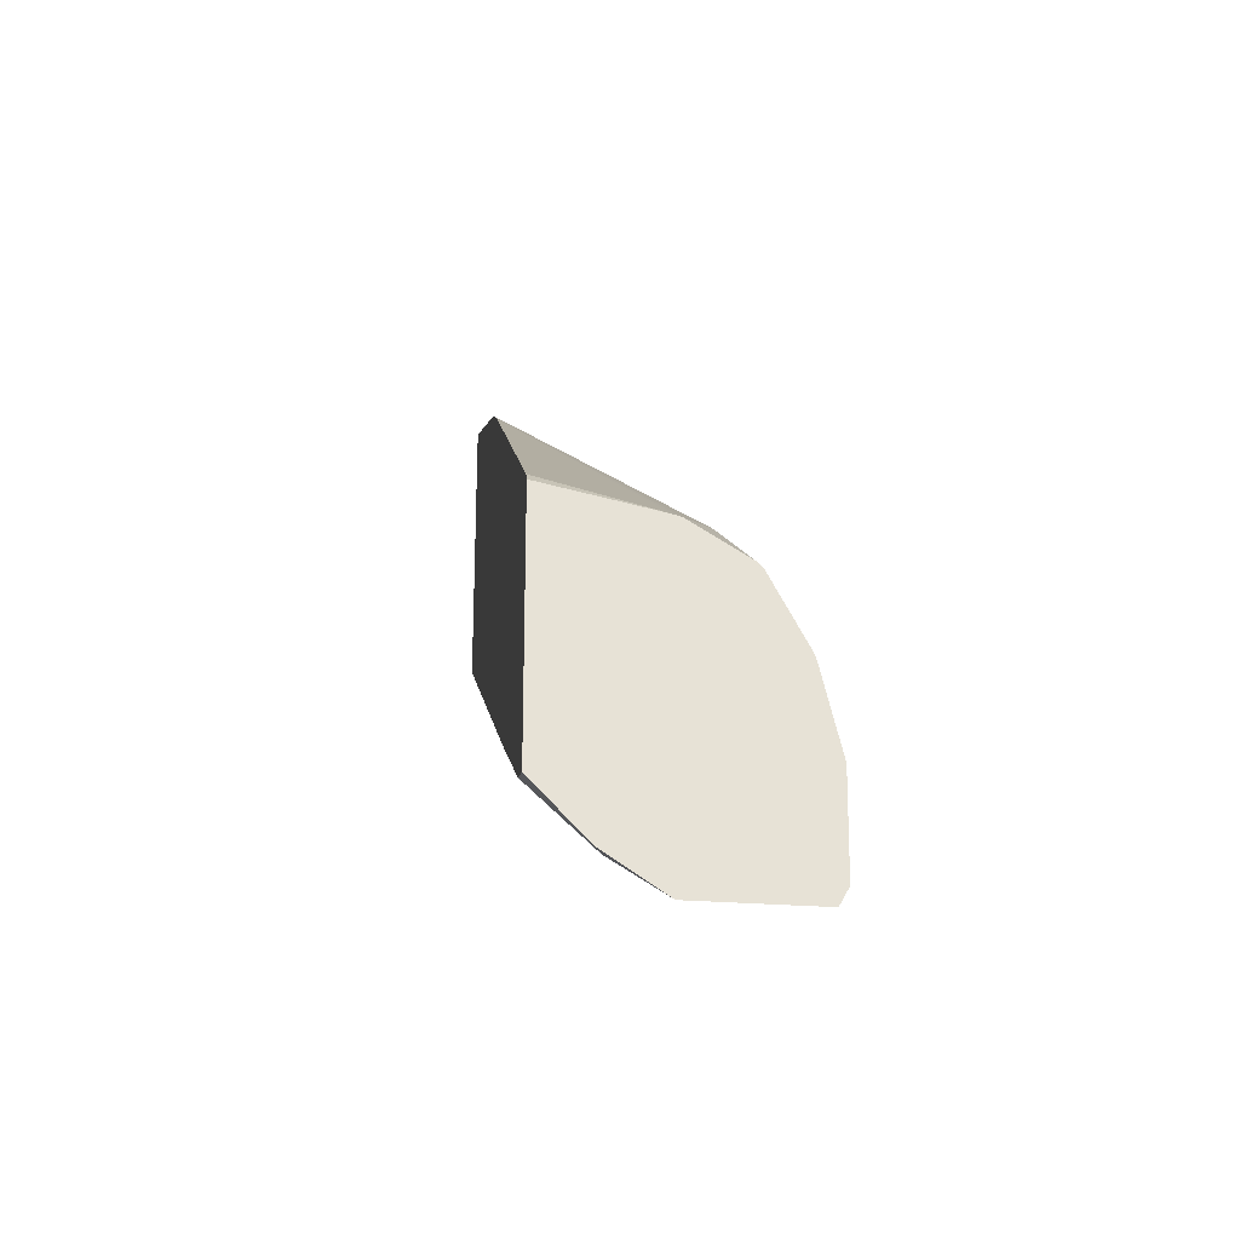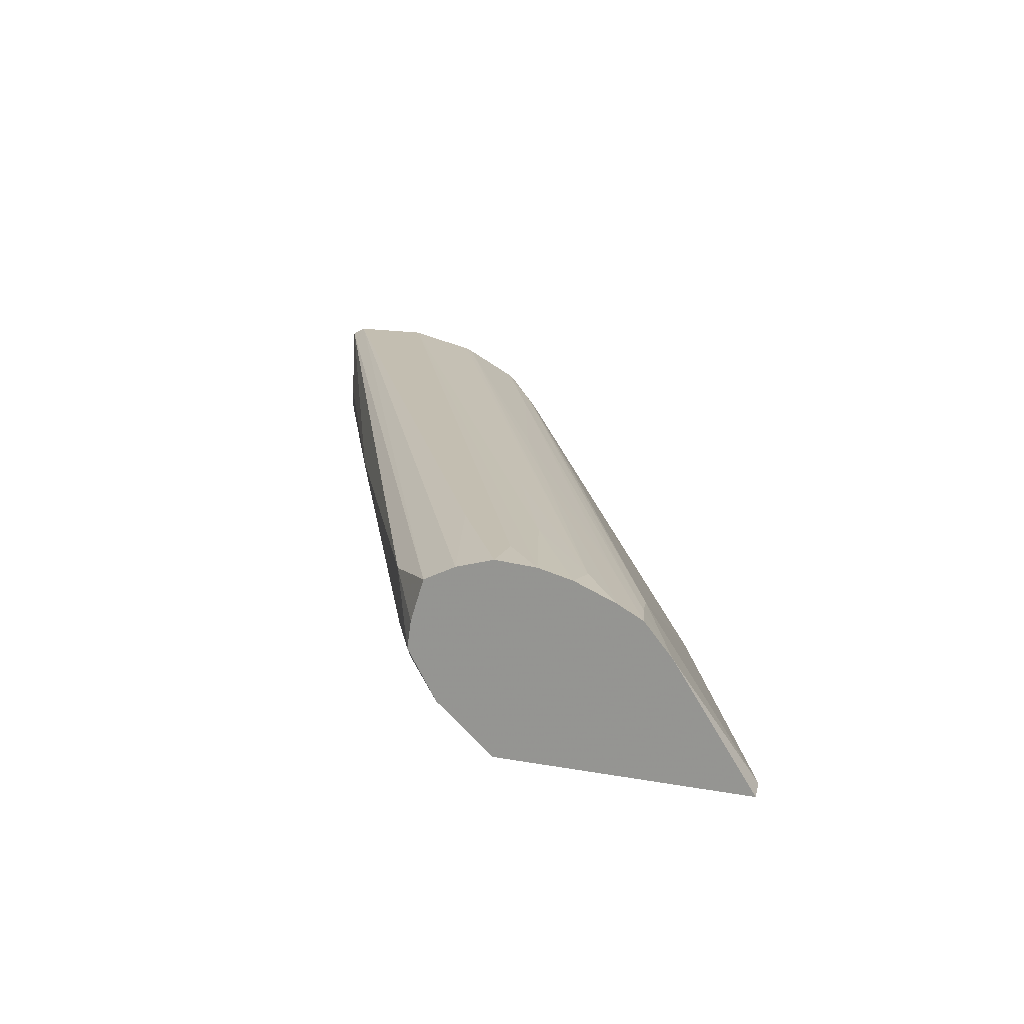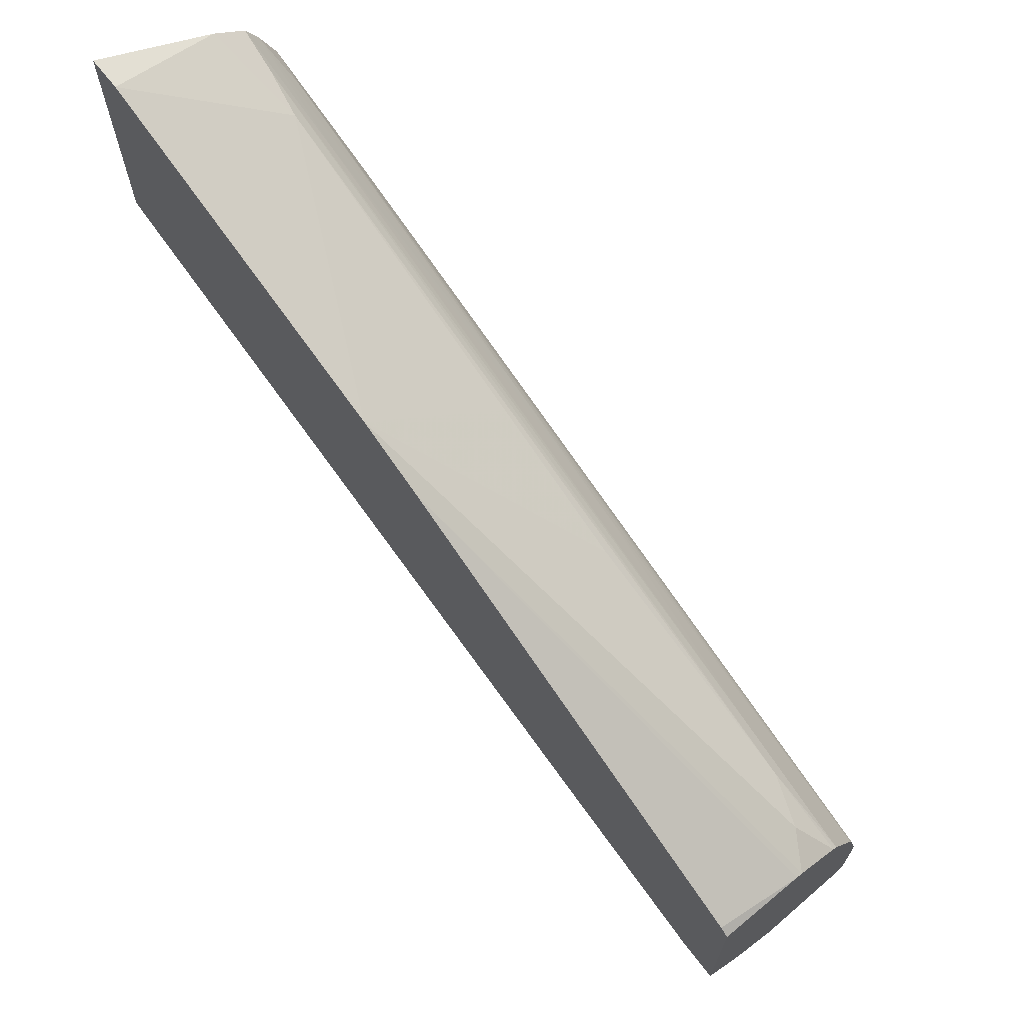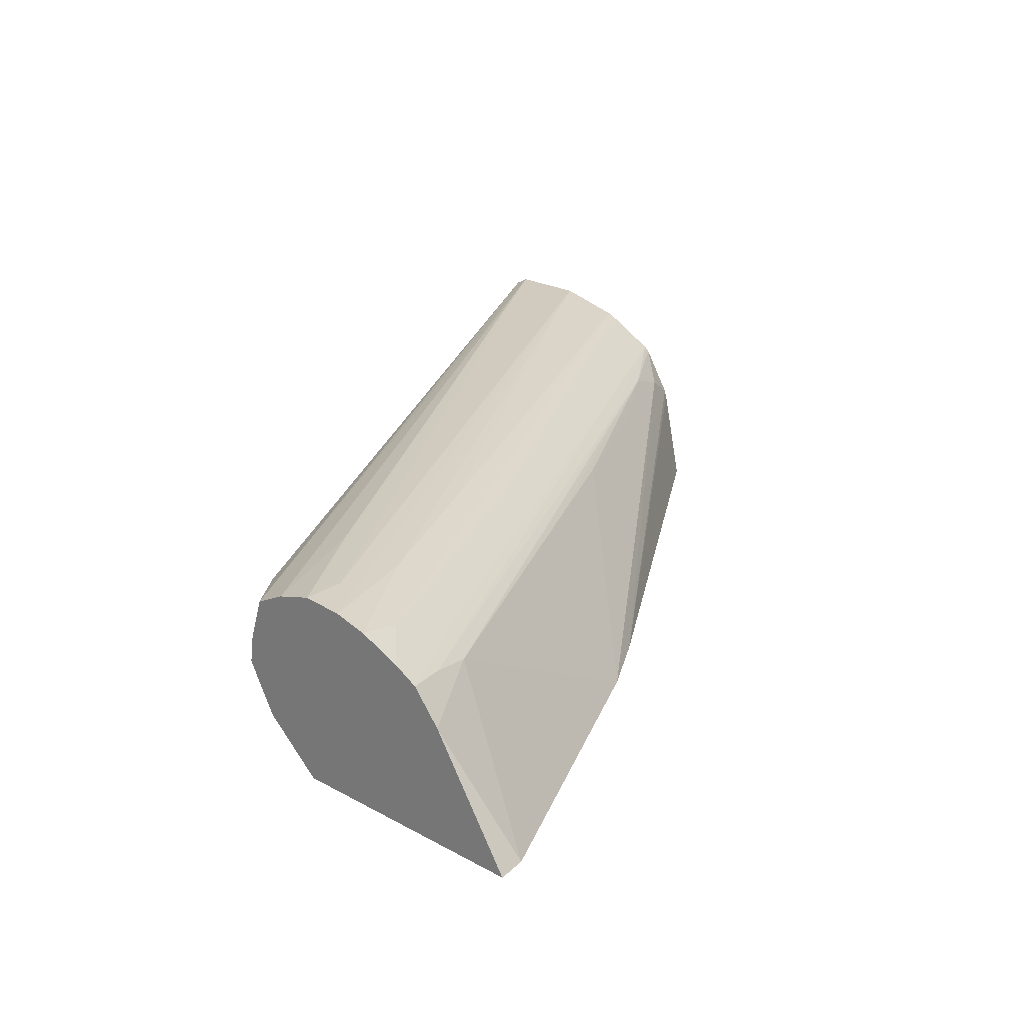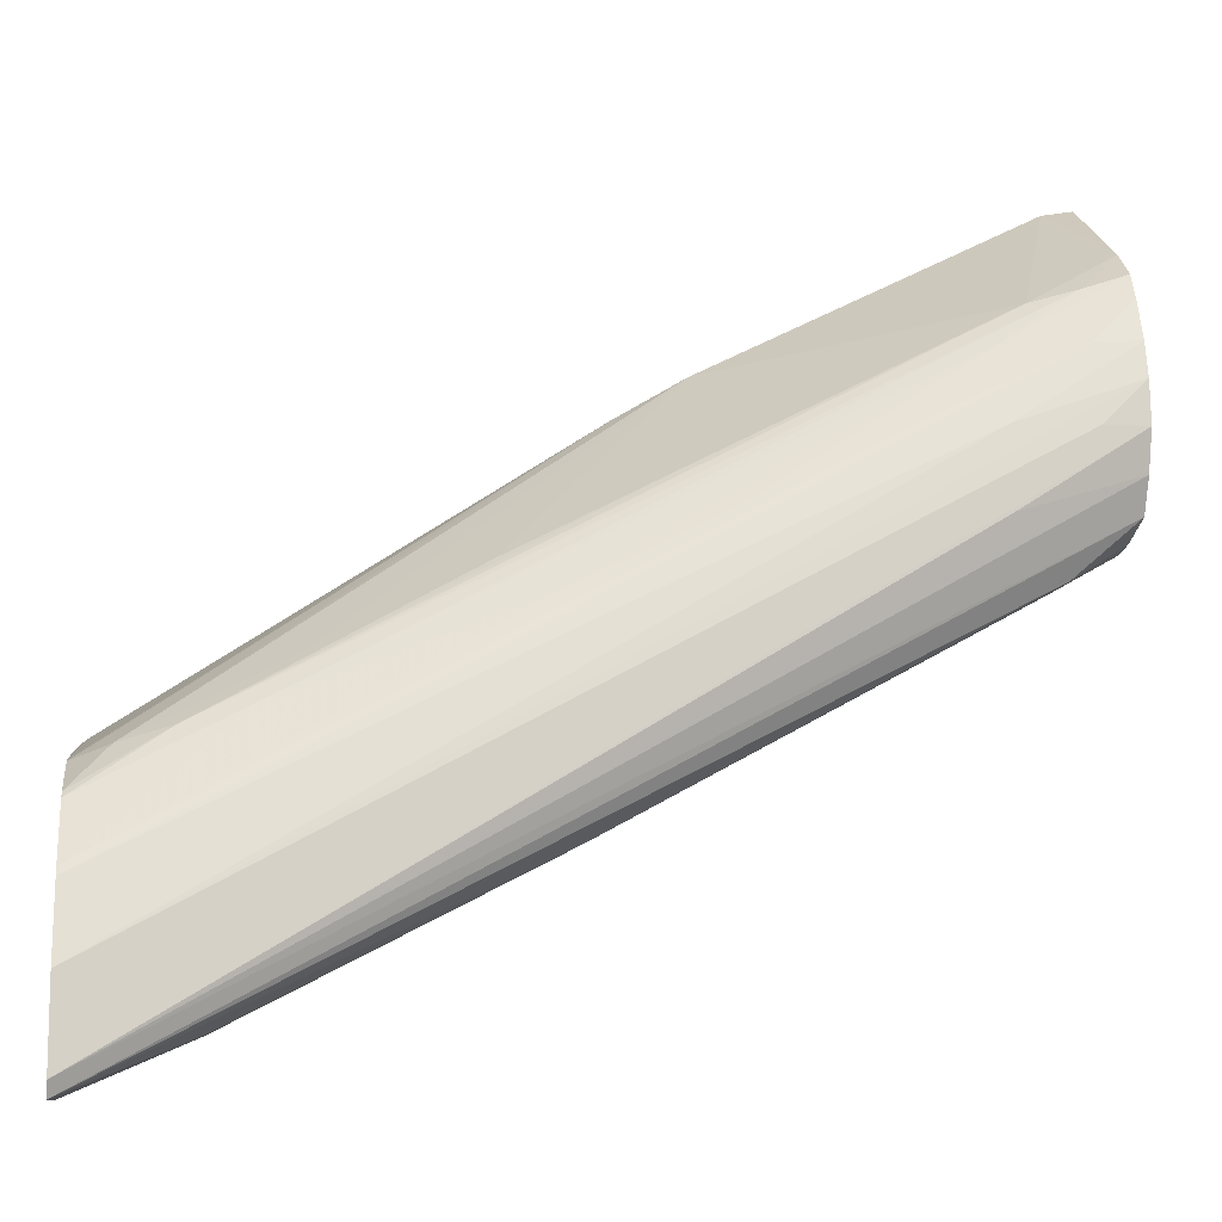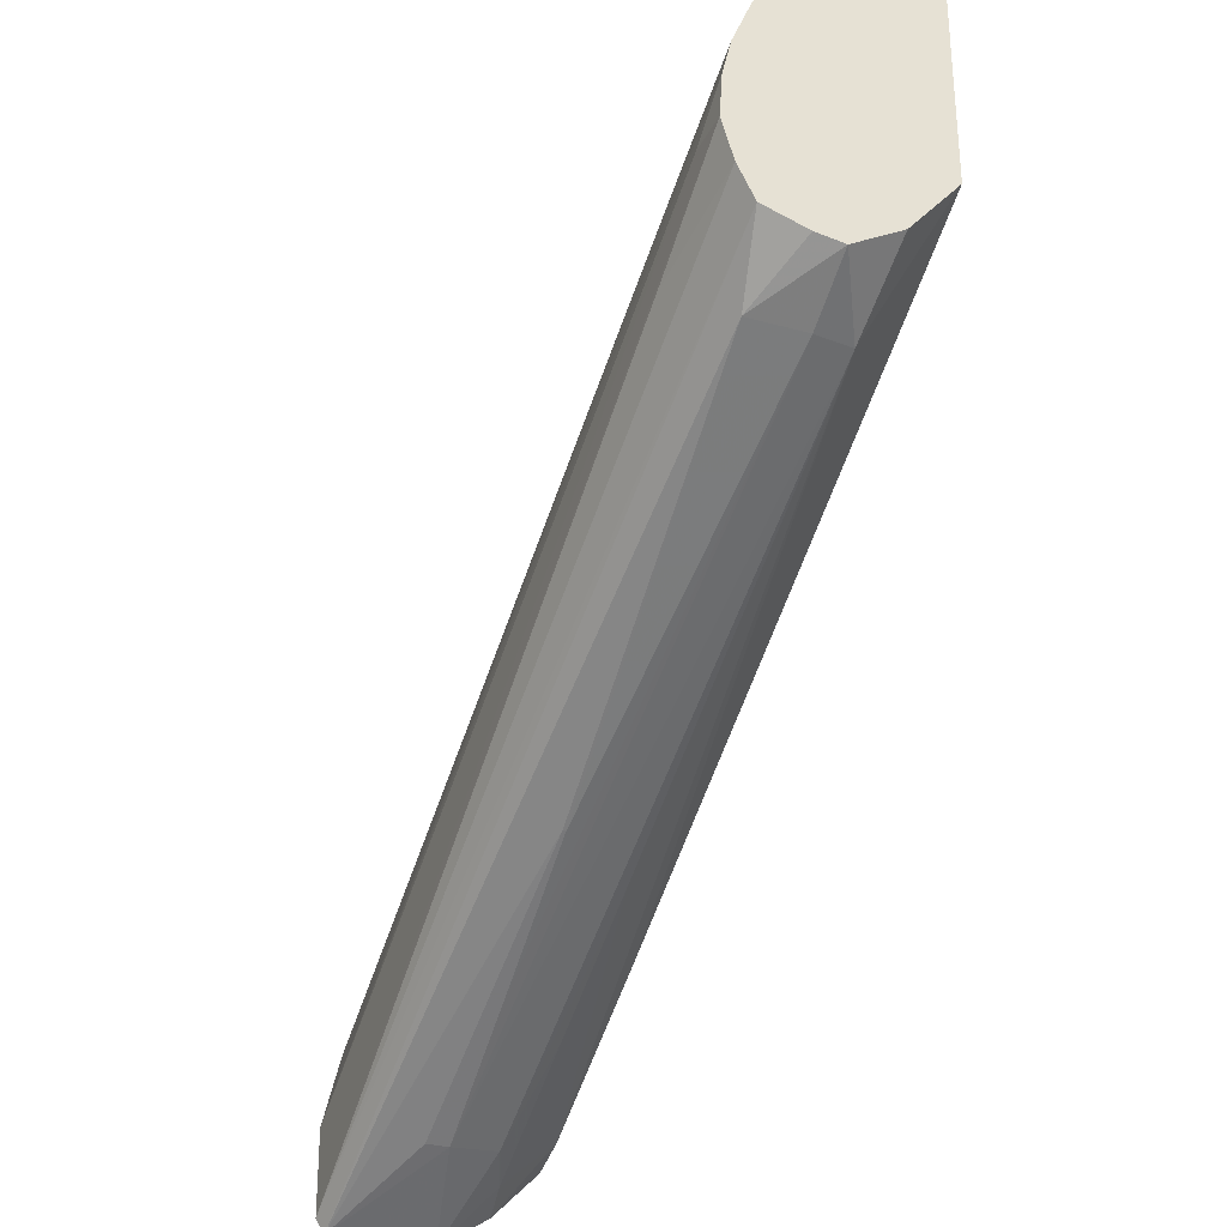
<metadata>
{"format":"obj","ext":"obj","renderer":"f3d","projection":"perspective","resolution":1024,"background":"white","views":[{"elev":-25.5,"azim":-95.4,"up":"+Y"},{"elev":16.6,"azim":110.8,"up":"+Z"},{"elev":68.6,"azim":-130.8,"up":"+Y"},{"elev":23.1,"azim":133.3,"up":"+Z"},{"elev":-10.9,"azim":-7.7,"up":"+Y"},{"elev":-31.4,"azim":68.3,"up":"+Y"}]}
</metadata>
<code>
v -0.01162 -0.02591 0.005698
v -0.01162 -0.02757 0.008211
v -0.01162 -0.03117 0.005698
v -0.01225 -0.02602 0.005698
v -0.01344 -0.02867 0.008597
v -0.01249 -0.02842 0.008786
v -0.01162 -0.02815 0.008885
v -0.01162 -0.03236 0.006697
v -0.01318 -0.03355 0.006876
v -0.01415 -0.03255 0.005698
v -0.01897 -0.02941 0.005698
v -0.01966 -0.03189 0.008539
v -0.01655 -0.03028 0.008569
v -0.02794 -0.03644 0.008725
v -0.02483 -0.03483 0.008744
v -0.01714 -0.0311 0.008931
v -0.01401 -0.0295 0.008953
v -0.02672 -0.03612 0.008942
v -0.01162 -0.02866 0.009157
v -0.01162 -0.03295 0.007716
v -0.01943 -0.03675 0.006848
v -0.02885 -0.0405 0.005698
v -0.02569 -0.03884 0.005698
v -0.02527 -0.03861 0.005698
v -0.01291 -0.03369 0.007716
v -0.02739 -0.04147 0.008254
v -0.02774 -0.04128 0.0072
v -0.02255 -0.03835 0.006836
v -0.02043 -0.03029 0.005698
v -0.02899 -0.03672 0.008339
v -0.02588 -0.03511 0.008427
v -0.02277 -0.0335 0.008506
v -0.02976 -0.0376 0.008835
v -0.02976 -0.03771 0.008939
v -0.02198 -0.03429 0.009289
v -0.01882 -0.03271 0.009324
v -0.02976 -0.03888 0.009556
v -0.01162 -0.02954 0.009514
v -0.01565 -0.03113 0.009352
v -0.01249 -0.02954 0.009376
v -0.01162 -0.03287 0.008289
v -0.0129 -0.0337 0.008887
v -0.0288 -0.04153 0.006824
v -0.02976 -0.04179 0.00665
v -0.02976 -0.0408 0.005698
v -0.02567 -0.03994 0.006827
v -0.02117 -0.03825 0.00847
v -0.02428 -0.03986 0.008357
v -0.02739 -0.04147 0.008708
v -0.02976 -0.04251 0.009789
v -0.02976 -0.04248 0.007684
v -0.02956 -0.0363 0.005698
v -0.02976 -0.03692 0.007687
v -0.02976 -0.03697 0.007838
v -0.02976 -0.03903 0.009616
v -0.01162 -0.03026 0.009685
v -0.01407 -0.03113 0.009632
v -0.0204 -0.03429 0.009621
v -0.01723 -0.03271 0.009629
v -0.01162 -0.03259 0.009177
v -0.02117 -0.03825 0.008535
v -0.02976 -0.03649 0.005698
v -0.02428 -0.03986 0.008625
v -0.02976 -0.04221 0.009953
v -0.02976 -0.04051 0.009964
v -0.01249 -0.03113 0.009757
v -0.01162 -0.03113 0.009741
v -0.01162 -0.03192 0.009509
v -0.02976 -0.04051 0.009964
v -0.01407 -0.03271 0.009767
f 1 2 7
f 1 7 19
f 1 19 38
f 1 38 56
f 1 56 67
f 1 67 68
f 1 68 60
f 1 60 41
f 1 41 20
f 1 20 8
f 1 8 3
f 1 3 10
f 1 10 24
f 1 24 23
f 1 23 22
f 1 22 45
f 1 45 62
f 1 62 52
f 1 52 29
f 1 29 11
f 1 11 4
f 1 4 2
f 2 4 5
f 2 5 6
f 2 6 7
f 3 8 9
f 3 9 10
f 4 11 5
f 5 11 12
f 5 12 13
f 5 13 14
f 5 14 15
f 5 15 6
f 6 16 17
f 6 17 7
f 6 15 18
f 6 18 16
f 7 17 19
f 8 20 9
f 9 21 22
f 9 22 23
f 9 23 24
f 9 24 10
f 9 20 25
f 9 25 26
f 9 26 27
f 9 27 28
f 9 28 21
f 11 29 30
f 11 30 31
f 11 31 32
f 11 32 12
f 12 32 14
f 12 14 13
f 14 30 33
f 14 33 34
f 14 34 15
f 14 32 31
f 14 31 30
f 15 34 18
f 16 18 17
f 17 18 35
f 17 35 36
f 17 36 19
f 18 34 37
f 18 37 35
f 19 36 39
f 19 39 40
f 19 40 38
f 20 41 42
f 20 42 25
f 21 28 22
f 22 43 44
f 22 44 45
f 22 28 46
f 22 46 43
f 25 42 47
f 25 47 48
f 25 48 26
f 26 48 63
f 26 63 49
f 26 49 50
f 26 50 51
f 26 51 27
f 27 51 43
f 27 43 46
f 27 46 28
f 29 52 53
f 29 53 54
f 29 54 30
f 30 54 33
f 33 54 53
f 33 53 62
f 33 62 45
f 33 45 44
f 33 44 51
f 33 51 50
f 33 50 64
f 33 64 69
f 33 69 65
f 33 65 55
f 33 55 37
f 33 37 34
f 35 37 36
f 36 37 39
f 37 55 40
f 37 40 39
f 38 40 57
f 38 57 56
f 40 55 58
f 40 58 59
f 40 59 57
f 41 60 42
f 42 60 50
f 42 50 61
f 42 61 47
f 43 51 44
f 47 61 63
f 47 63 48
f 49 63 50
f 50 63 61
f 50 60 64
f 52 62 53
f 55 65 59
f 55 59 58
f 56 66 67
f 56 57 65
f 56 65 66
f 57 59 65
f 60 68 64
f 64 68 70
f 64 70 67
f 64 67 66
f 64 66 69
f 65 69 66
f 67 70 68

</code>
